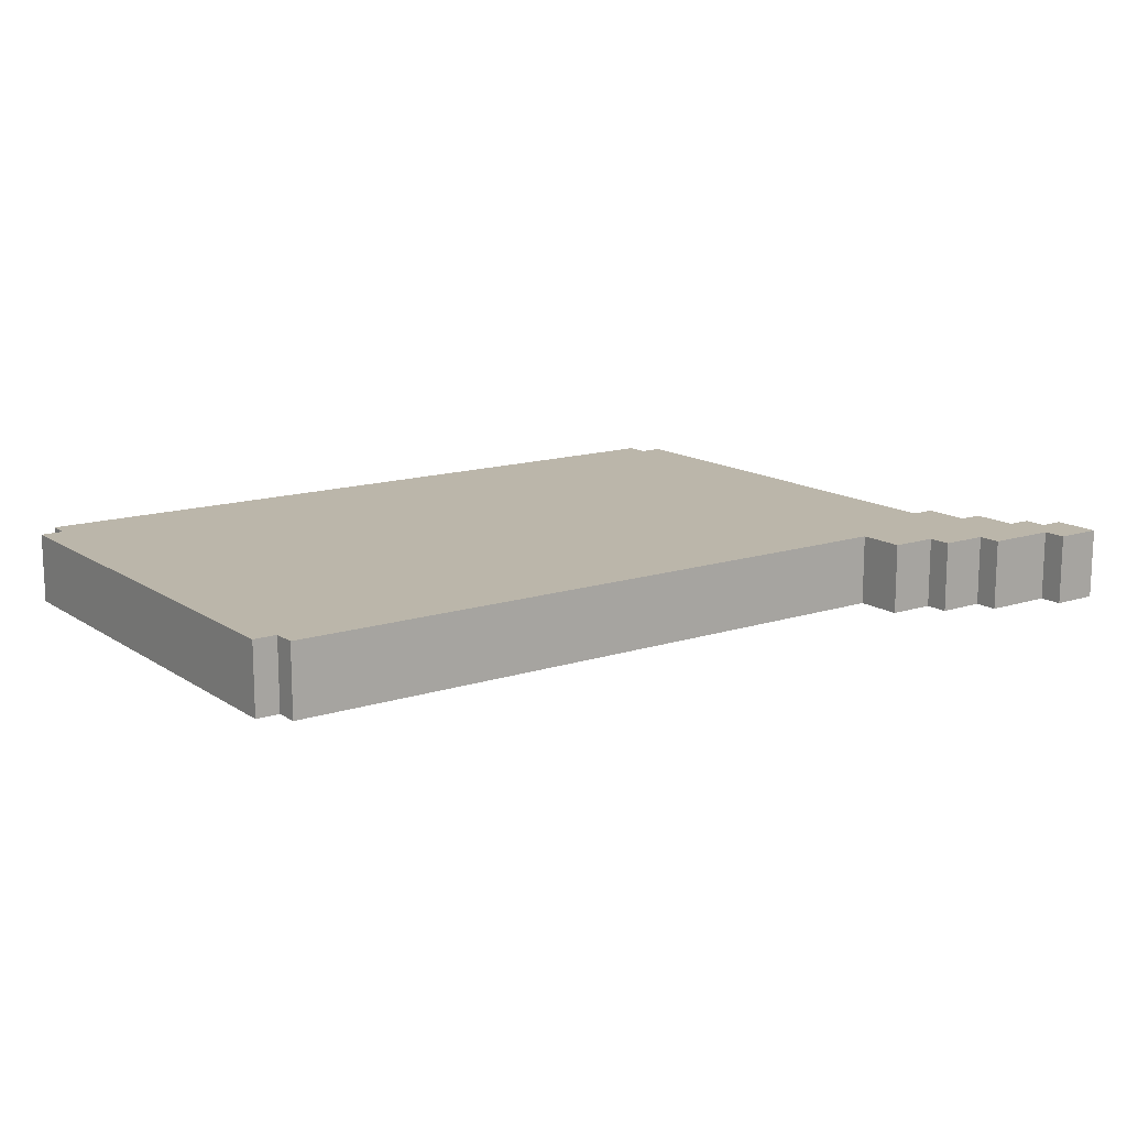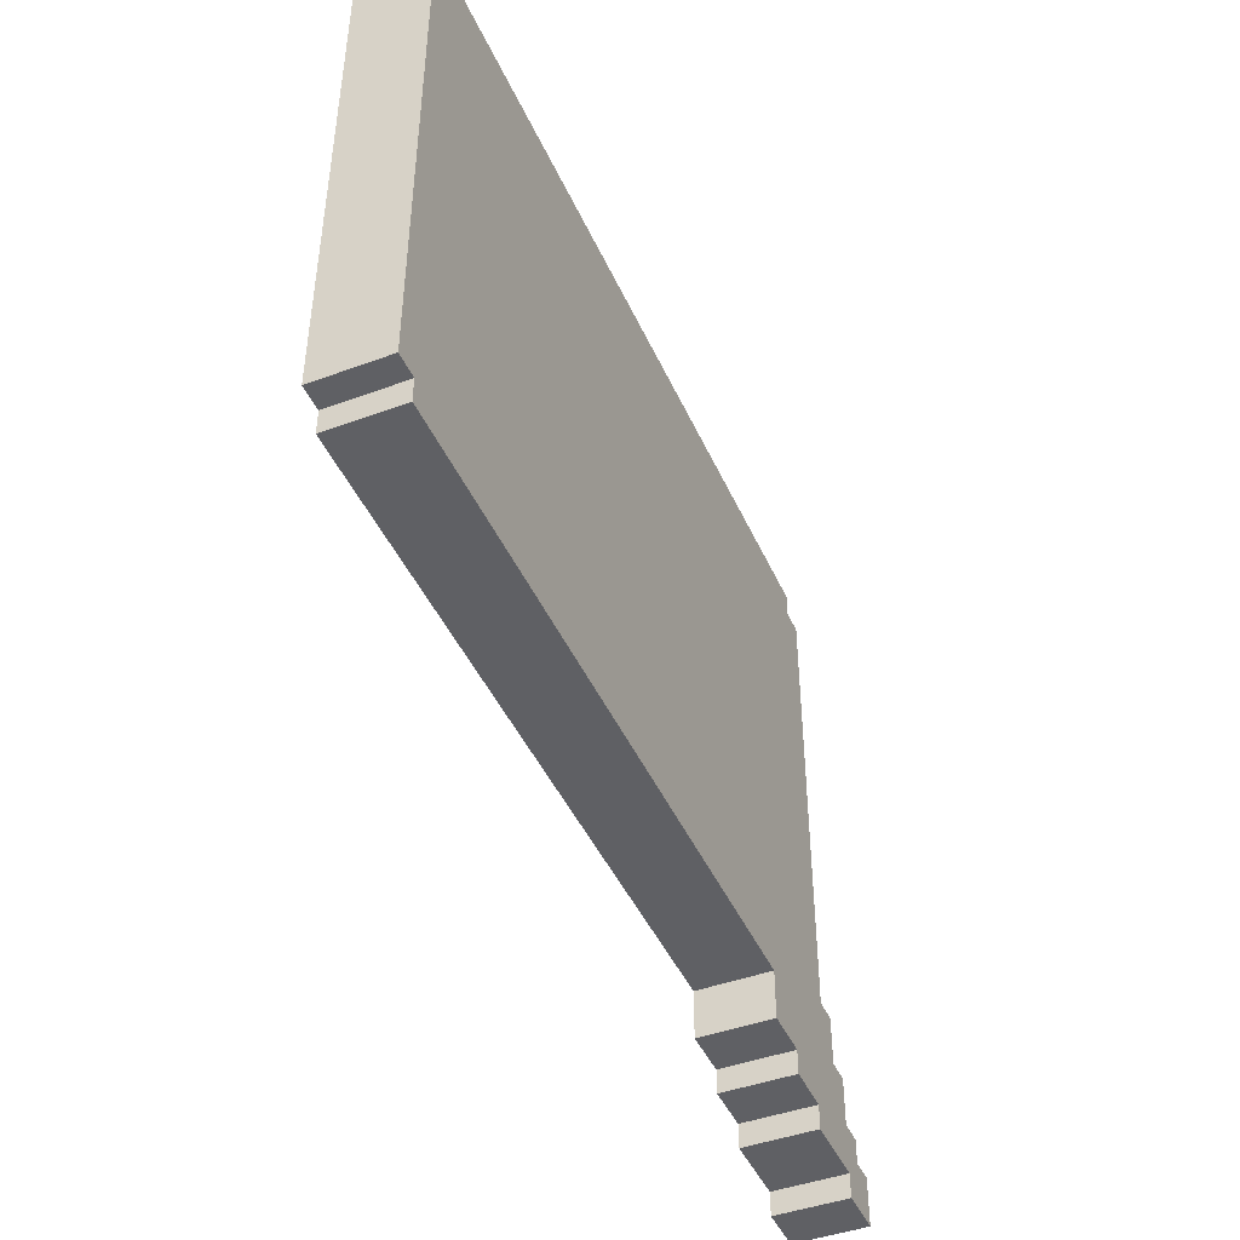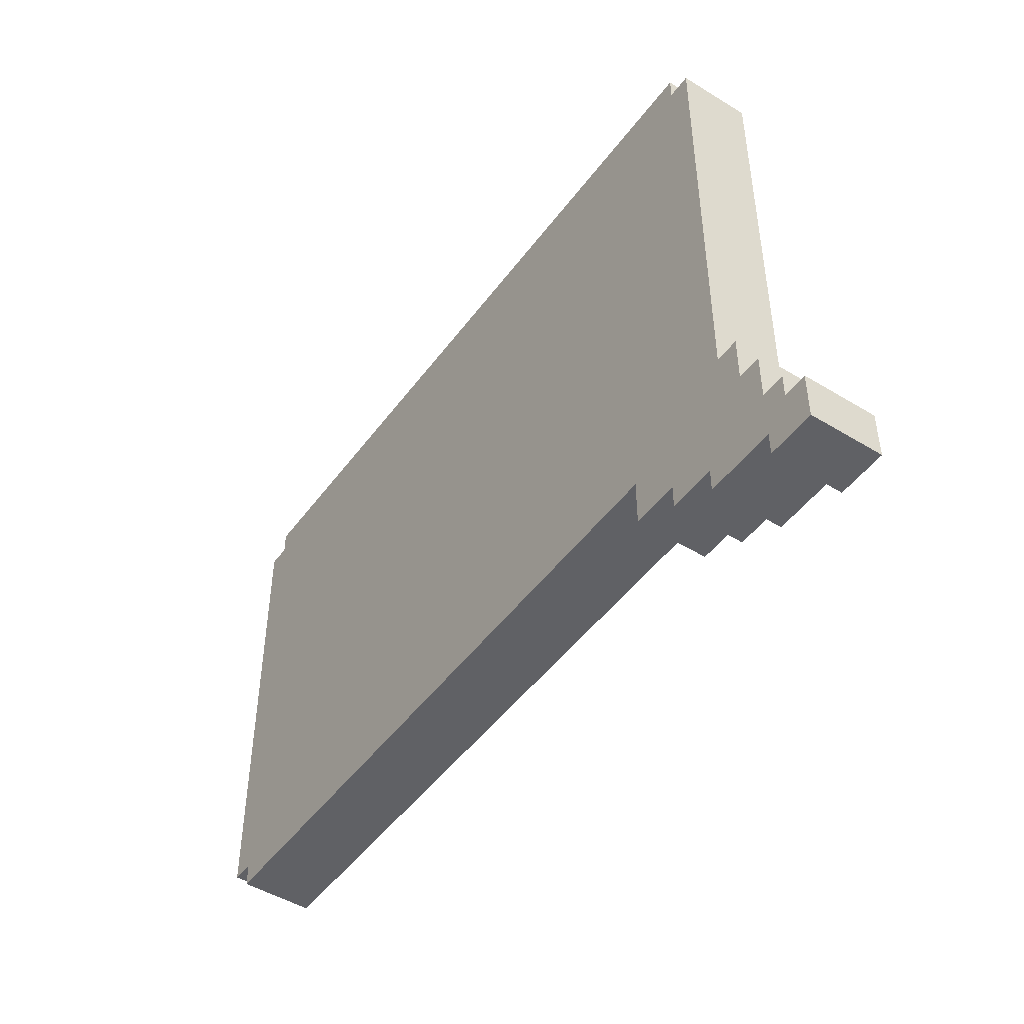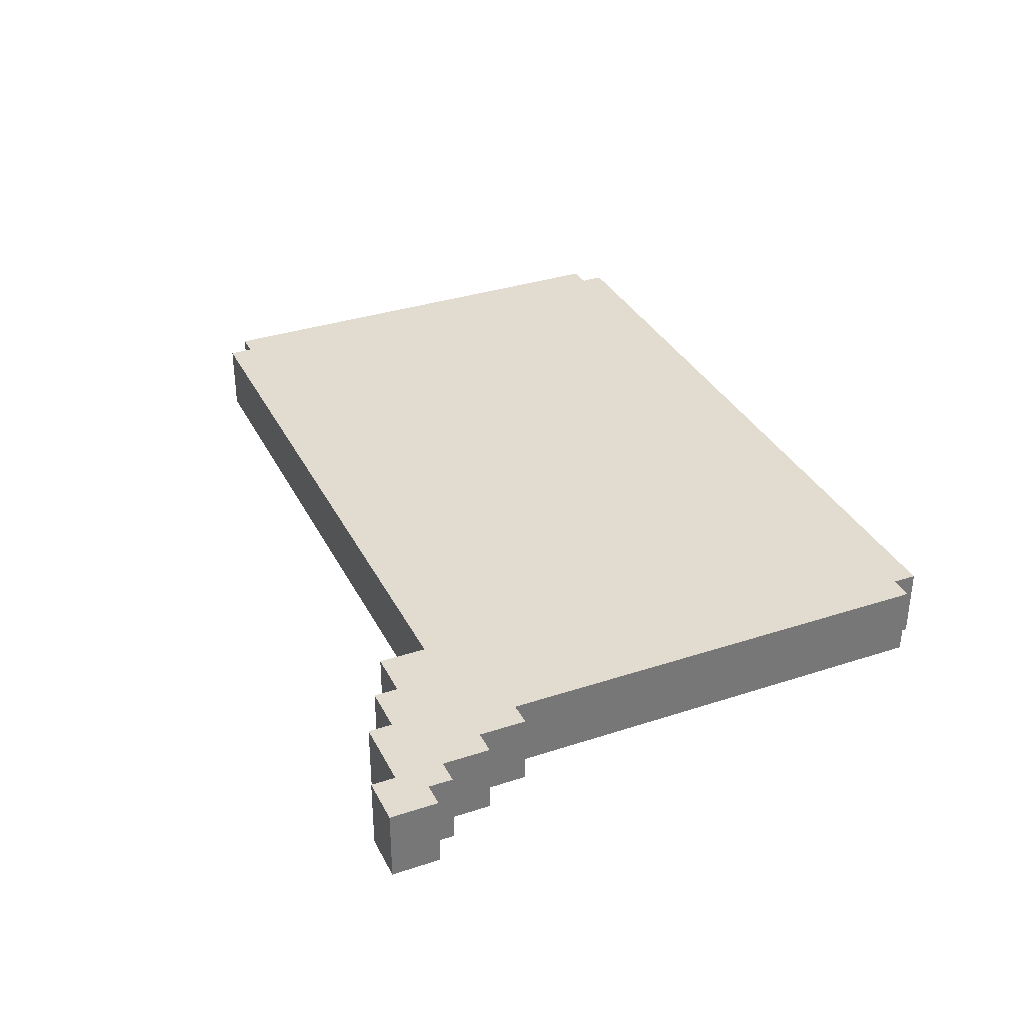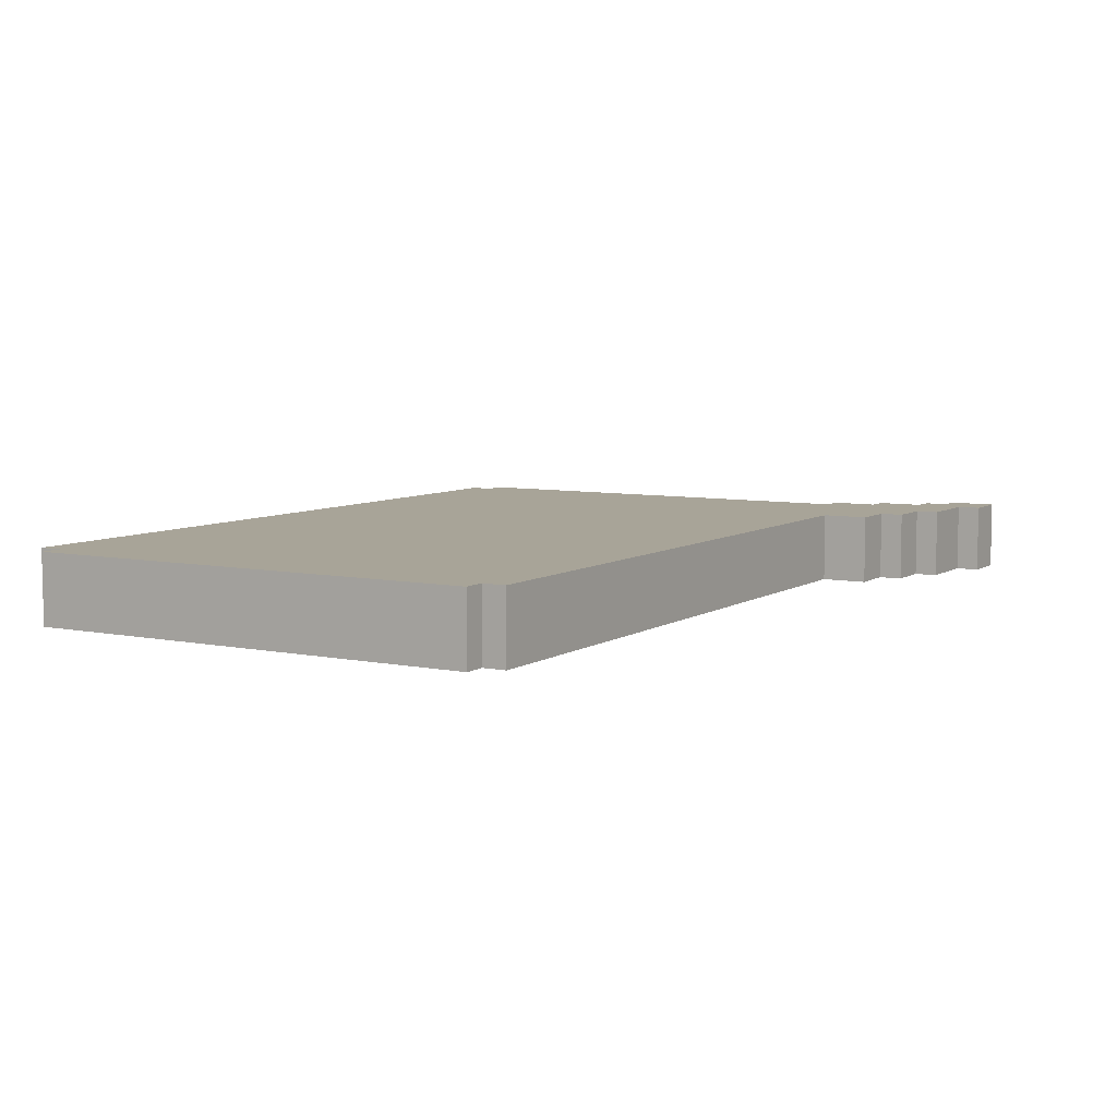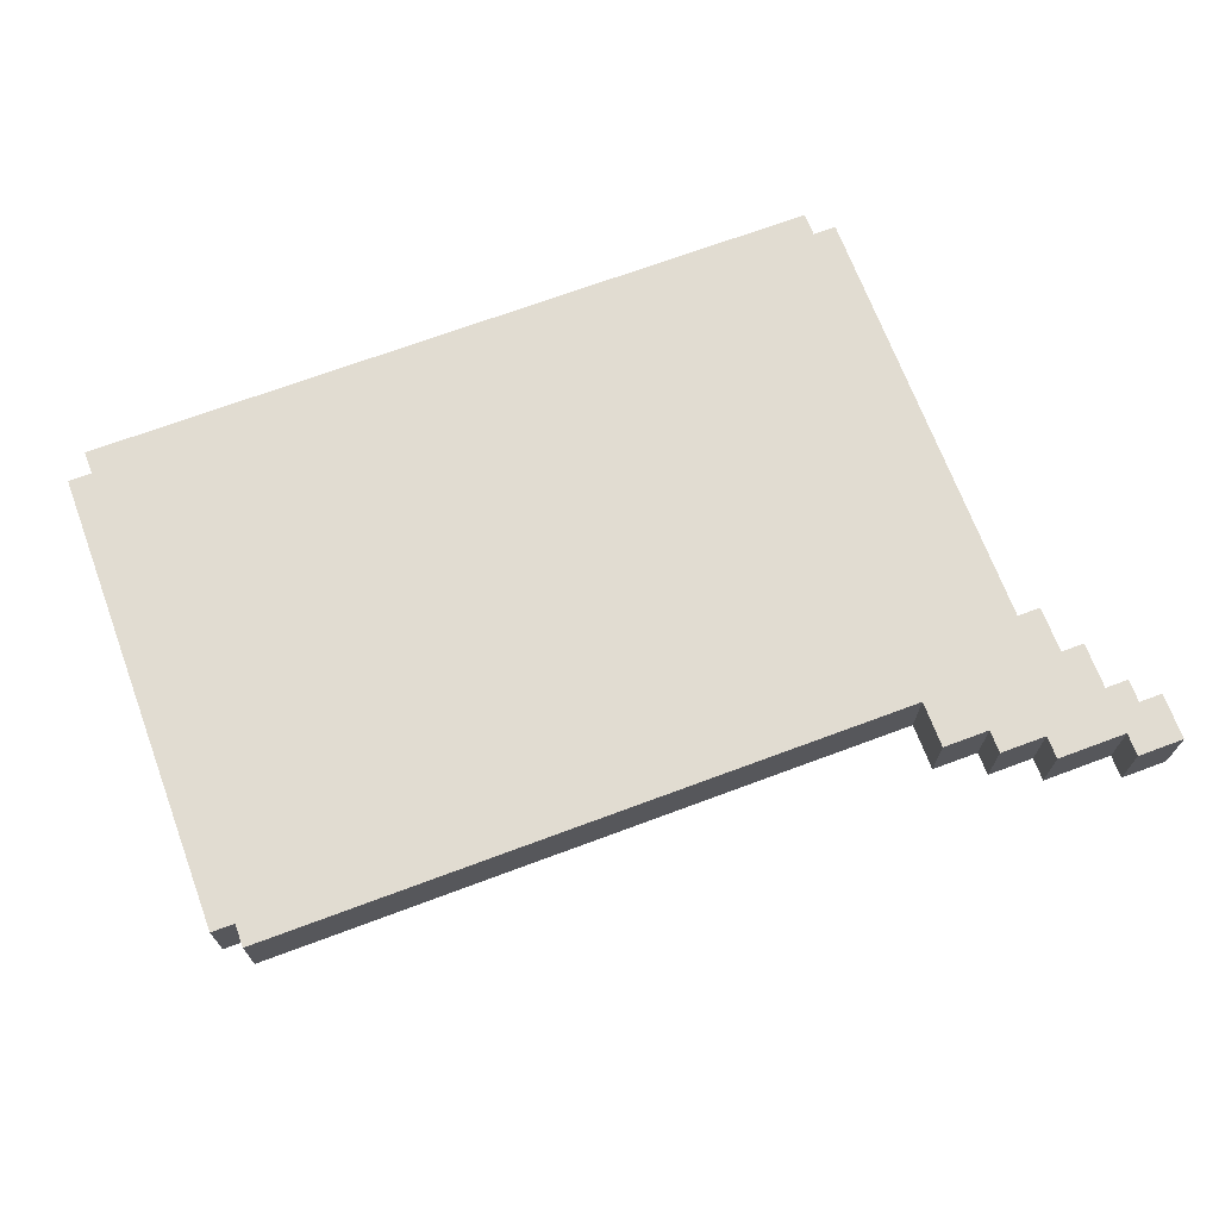
<metadata>
{"format":"obj","ext":"obj","renderer":"f3d","projection":"perspective","resolution":1024,"background":"white","views":[{"elev":14.1,"azim":-35.4,"up":"+Z"},{"elev":-44.7,"azim":-66.8,"up":"+Y"},{"elev":-47.7,"azim":55.4,"up":"+Y"},{"elev":34.2,"azim":66.1,"up":"+Z"},{"elev":7.0,"azim":-59.5,"up":"+Z"},{"elev":69.3,"azim":-20.5,"up":"+Z"}]}
</metadata>
<code>
o
v -2 0.8 2.235e-08
v -2 0.8 -0.3
v -2 2.8 2.235e-08
v -2 2.8 -0.3
v -1.9 0.7 2.235e-08
v -1.9 0.7 -0.3
v -1.9 0.8 2.235e-08
v -1.9 0.8 -0.3
v -1.9 2.8 2.235e-08
v -1.9 2.8 -0.3
v -1.9 2.9 2.235e-08
v -1.9 2.9 -0.3
v 0.9 0.5 2.235e-08
v 0.9 0.5 -0.3
v 0.9 0.7 2.235e-08
v 0.9 0.7 -0.3
v 1.1 0.4 2.235e-08
v 1.1 0.4 -0.3
v 1.1 0.5 2.235e-08
v 1.1 0.5 -0.3
v 1.3 0.3 2.235e-08
v 1.3 0.3 -0.3
v 1.3 0.4 2.235e-08
v 1.3 0.4 -0.3
v 1.6 0.2 2.235e-08
v 1.6 0.2 -0.3
v 1.6 0.3 2.235e-08
v 1.6 0.3 -0.3
v 1.3 2.8 2.235e-08
v 1.3 2.8 -0.3
v 1.3 2.9 2.235e-08
v 1.3 2.9 -0.3
v 1.4 0.9 2.235e-08
v 1.4 0.9 -0.3
v 1.4 2.8 2.235e-08
v 1.4 2.8 -0.3
v 1.5 0.7 2.235e-08
v 1.5 0.7 -0.3
v 1.5 0.9 2.235e-08
v 1.5 0.9 -0.3
v 1.6 0.5 2.235e-08
v 1.6 0.5 -0.3
v 1.6 0.7 2.235e-08
v 1.6 0.7 -0.3
v 1.7 0.4 2.235e-08
v 1.7 0.4 -0.3
v 1.7 0.5 2.235e-08
v 1.7 0.5 -0.3
v 1.8 0.2 2.235e-08
v 1.8 0.2 -0.3
v 1.8 0.4 2.235e-08
v 1.8 0.4 -0.3
v -2 0.8 2.235e-08
v -2 2.8 2.235e-08
v -1.9 0.7 2.235e-08
v -1.9 0.8 2.235e-08
v -1.9 2.8 2.235e-08
v -1.9 2.9 2.235e-08
v 0.9 0.5 2.235e-08
v 0.9 0.7 2.235e-08
v 1.1 0.4 2.235e-08
v 1.1 0.5 2.235e-08
v 1.3 0.3 2.235e-08
v 1.3 0.4 2.235e-08
v 1.3 2.8 2.235e-08
v 1.3 2.9 2.235e-08
v 1.4 0.9 2.235e-08
v 1.4 2.8 2.235e-08
v 1.5 0.7 2.235e-08
v 1.5 0.9 2.235e-08
v 1.6 0.2 2.235e-08
v 1.6 0.3 2.235e-08
v 1.6 0.5 2.235e-08
v 1.6 0.7 2.235e-08
v 1.7 0.4 2.235e-08
v 1.7 0.5 2.235e-08
v 1.8 0.2 2.235e-08
v 1.8 0.4 2.235e-08
v -2 0.8 -0.3
v -2 2.8 -0.3
v -1.9 0.7 -0.3
v -1.9 0.8 -0.3
v -1.9 2.8 -0.3
v -1.9 2.9 -0.3
v 0.9 0.5 -0.3
v 0.9 0.7 -0.3
v 1.1 0.4 -0.3
v 1.1 0.5 -0.3
v 1.3 0.3 -0.3
v 1.3 0.4 -0.3
v 1.3 2.8 -0.3
v 1.3 2.9 -0.3
v 1.4 0.9 -0.3
v 1.4 2.8 -0.3
v 1.5 0.7 -0.3
v 1.5 0.9 -0.3
v 1.6 0.2 -0.3
v 1.6 0.3 -0.3
v 1.6 0.5 -0.3
v 1.6 0.7 -0.3
v 1.7 0.4 -0.3
v 1.7 0.5 -0.3
v 1.8 0.2 -0.3
v 1.8 0.4 -0.3
v 1.6 0.2 2.235e-08
v 1.8 0.2 2.235e-08
v 1.6 0.2 -0.3
v 1.8 0.2 -0.3
v 1.3 0.3 2.235e-08
v 1.6 0.3 2.235e-08
v 1.3 0.3 -0.3
v 1.6 0.3 -0.3
v 1.1 0.4 2.235e-08
v 1.3 0.4 2.235e-08
v 1.1 0.4 -0.3
v 1.3 0.4 -0.3
v 0.9 0.5 2.235e-08
v 1.1 0.5 2.235e-08
v 0.9 0.5 -0.3
v 1.1 0.5 -0.3
v -1.9 0.7 2.235e-08
v 0.9 0.7 2.235e-08
v -1.9 0.7 -0.3
v 0.9 0.7 -0.3
v -2 0.8 2.235e-08
v -1.9 0.8 2.235e-08
v -2 0.8 -0.3
v -1.9 0.8 -0.3
v 1.7 0.4 2.235e-08
v 1.8 0.4 2.235e-08
v 1.7 0.4 -0.3
v 1.8 0.4 -0.3
v 1.6 0.5 2.235e-08
v 1.7 0.5 2.235e-08
v 1.6 0.5 -0.3
v 1.7 0.5 -0.3
v 1.5 0.7 2.235e-08
v 1.6 0.7 2.235e-08
v 1.5 0.7 -0.3
v 1.6 0.7 -0.3
v 1.4 0.9 2.235e-08
v 1.5 0.9 2.235e-08
v 1.4 0.9 -0.3
v 1.5 0.9 -0.3
v -2 2.8 2.235e-08
v -1.9 2.8 2.235e-08
v 1.3 2.8 2.235e-08
v 1.4 2.8 2.235e-08
v -2 2.8 -0.3
v -1.9 2.8 -0.3
v 1.3 2.8 -0.3
v 1.4 2.8 -0.3
v -1.9 2.9 2.235e-08
v 1.3 2.9 2.235e-08
v -1.9 2.9 -0.3
v 1.3 2.9 -0.3
f 3 2 1
f 4 2 3
f 7 6 5
f 8 6 7
f 11 10 9
f 12 10 11
f 15 14 13
f 16 14 15
f 19 18 17
f 20 18 19
f 23 22 21
f 24 22 23
f 27 26 25
f 28 26 27
f 29 30 31
f 31 30 32
f 33 34 35
f 35 34 36
f 37 38 39
f 39 38 40
f 41 42 43
f 43 42 44
f 45 46 47
f 47 46 48
f 49 50 51
f 51 50 52
f 56 54 53
f 57 54 56
f 60 56 55
f 60 58 57
f 60 57 56
f 62 60 59
f 64 62 61
f 65 58 60
f 65 60 62
f 65 62 64
f 66 58 65
f 67 64 63
f 67 65 64
f 68 65 67
f 69 67 63
f 70 67 69
f 72 69 63
f 73 69 72
f 74 69 73
f 75 72 71
f 75 73 72
f 76 73 75
f 77 75 71
f 78 75 77
f 79 80 82
f 82 80 83
f 81 82 86
f 83 84 86
f 82 83 86
f 85 86 88
f 87 88 90
f 86 84 91
f 88 86 91
f 90 88 91
f 91 84 92
f 89 90 93
f 90 91 93
f 93 91 94
f 89 93 95
f 95 93 96
f 89 95 98
f 98 95 99
f 99 95 100
f 97 98 101
f 98 99 101
f 101 99 102
f 97 101 103
f 103 101 104
f 107 106 105
f 108 106 107
f 111 110 109
f 112 110 111
f 115 114 113
f 116 114 115
f 119 118 117
f 120 118 119
f 123 122 121
f 124 122 123
f 127 126 125
f 128 126 127
f 129 130 131
f 131 130 132
f 133 134 135
f 135 134 136
f 137 138 139
f 139 138 140
f 141 142 143
f 143 142 144
f 145 146 149
f 149 146 150
f 147 148 151
f 151 148 152
f 153 154 155
f 155 154 156

</code>
